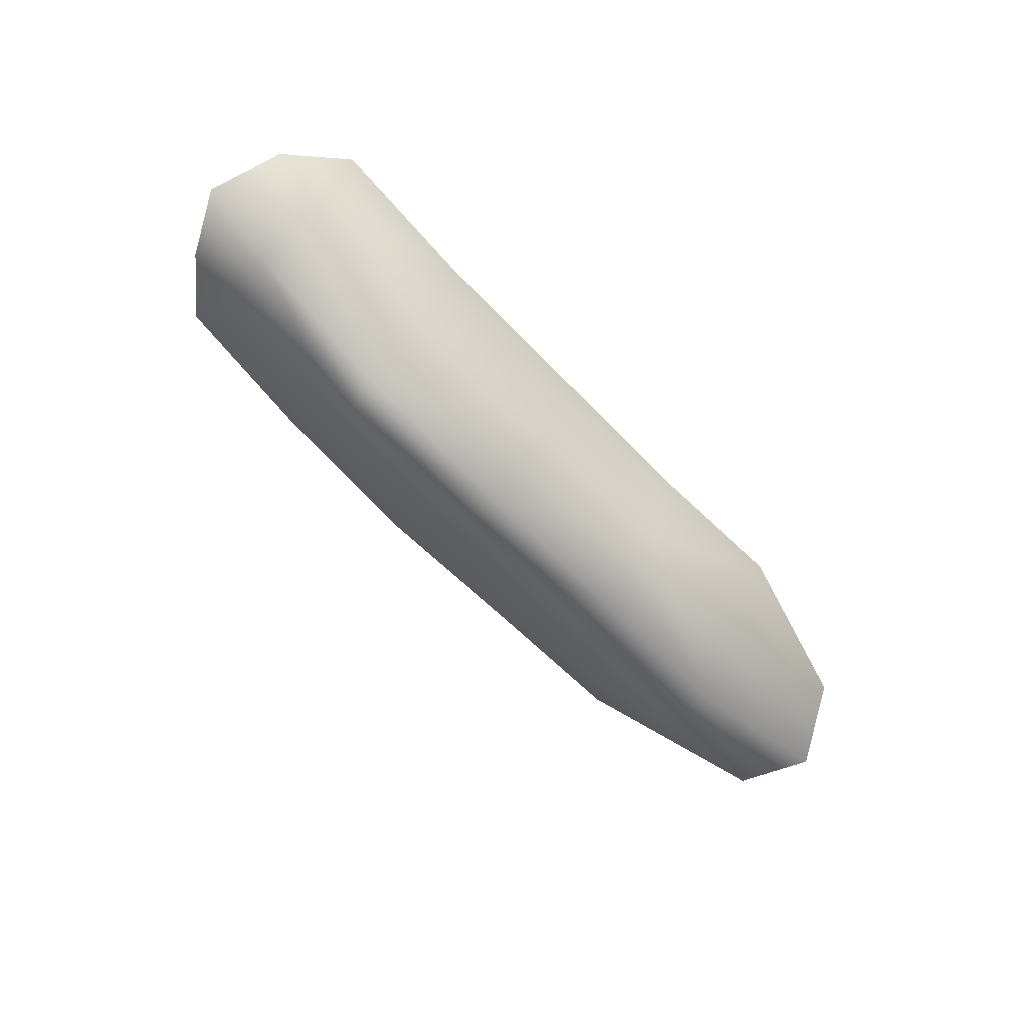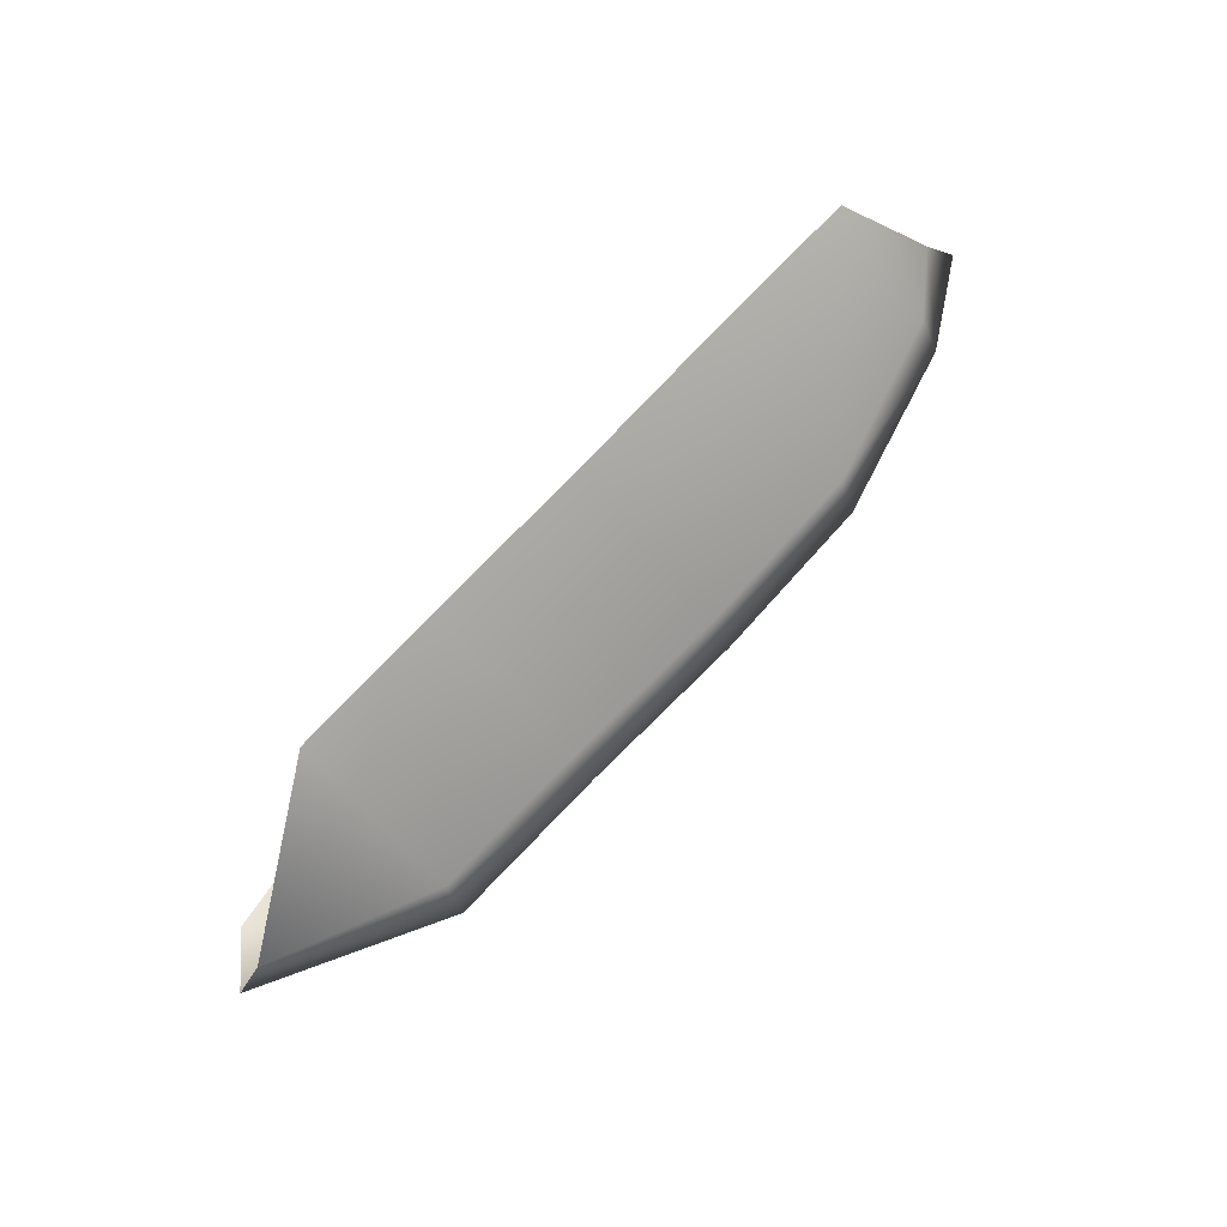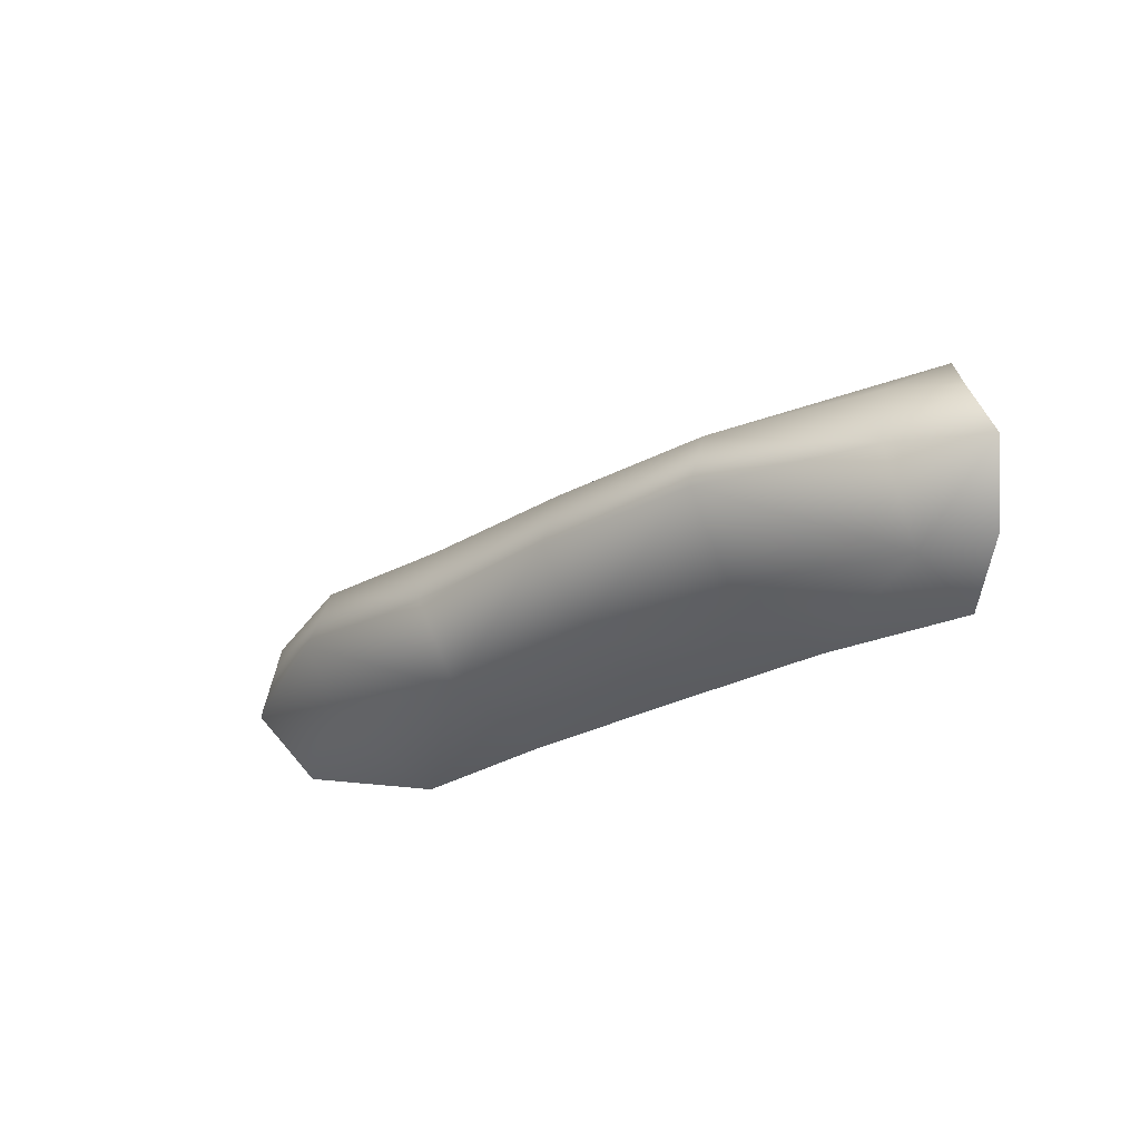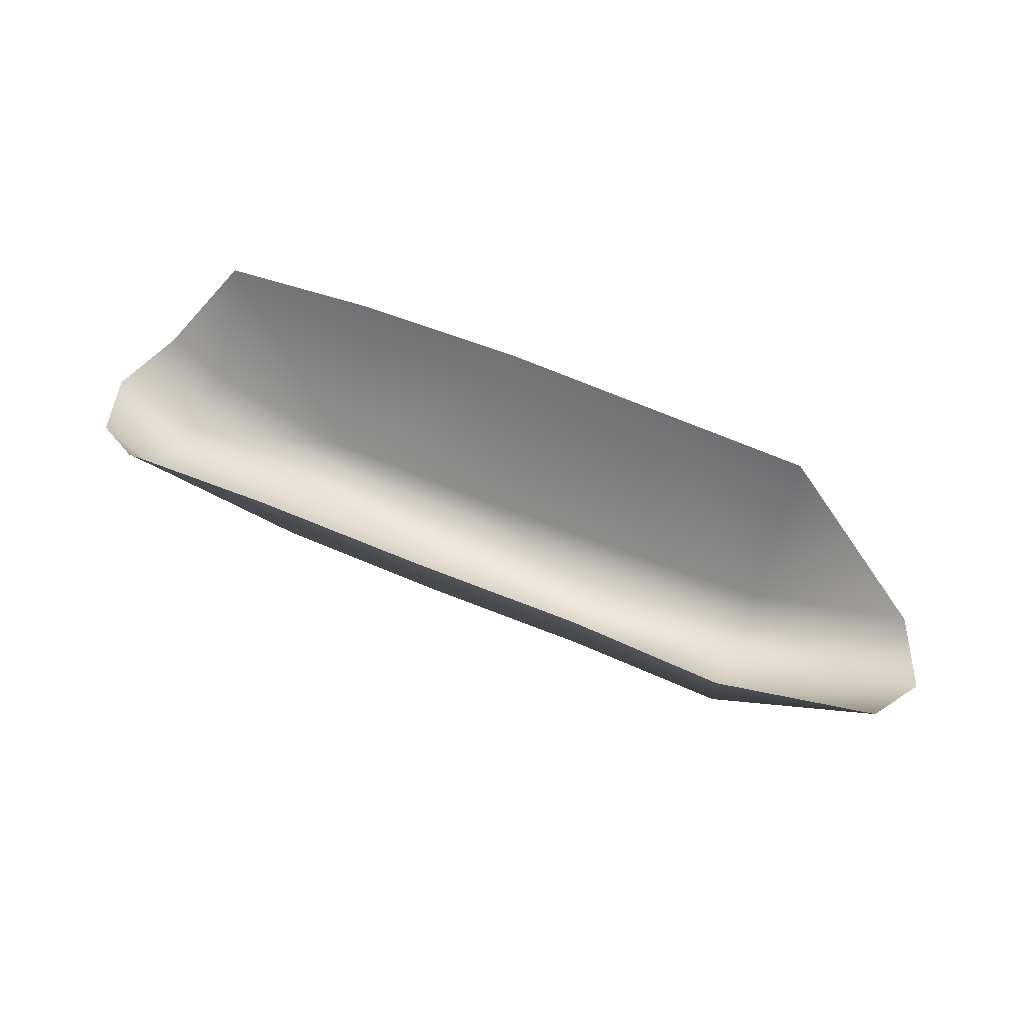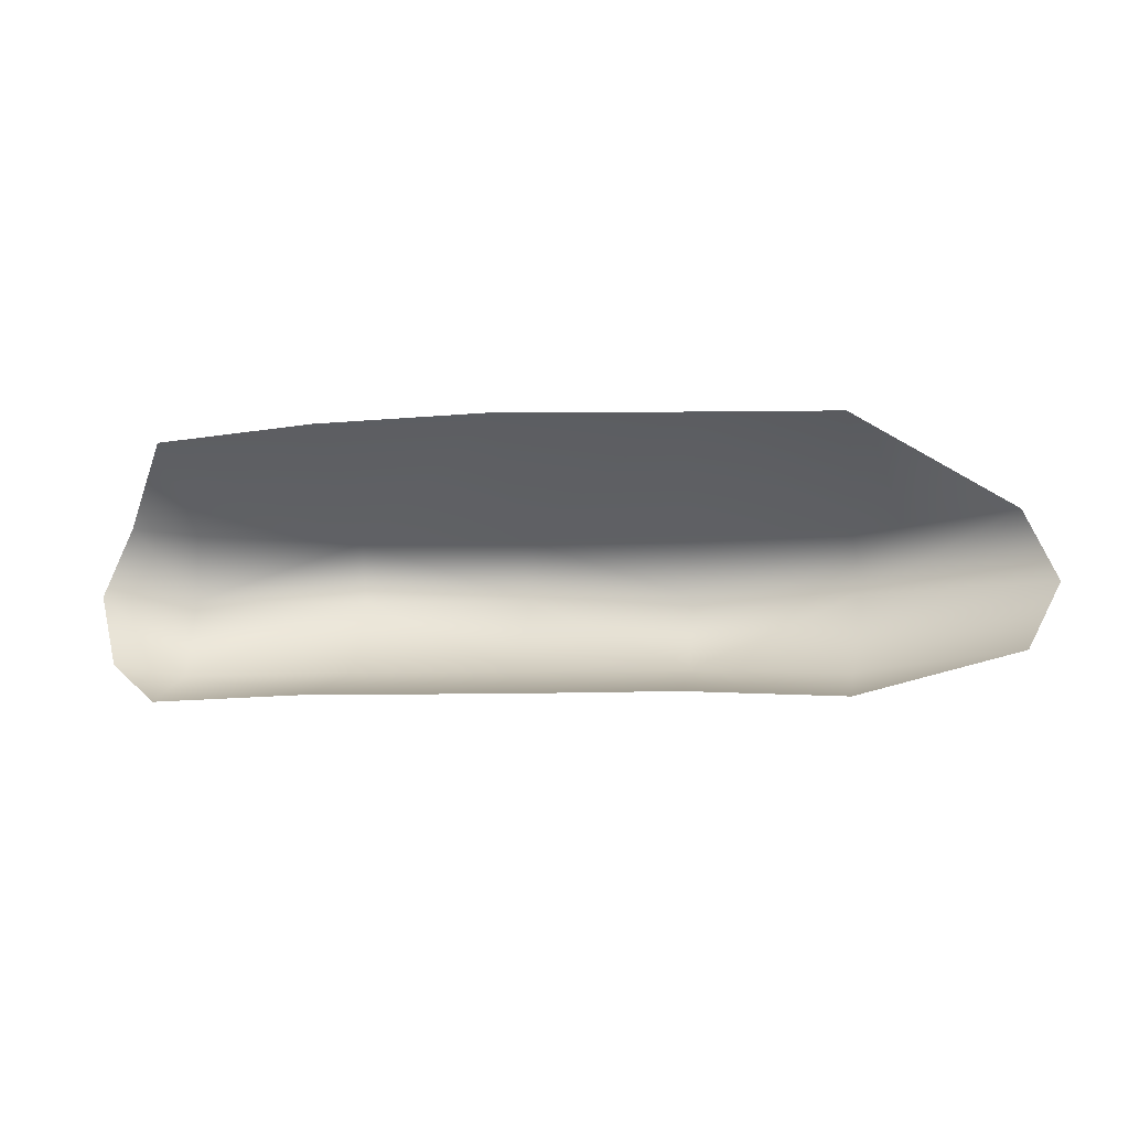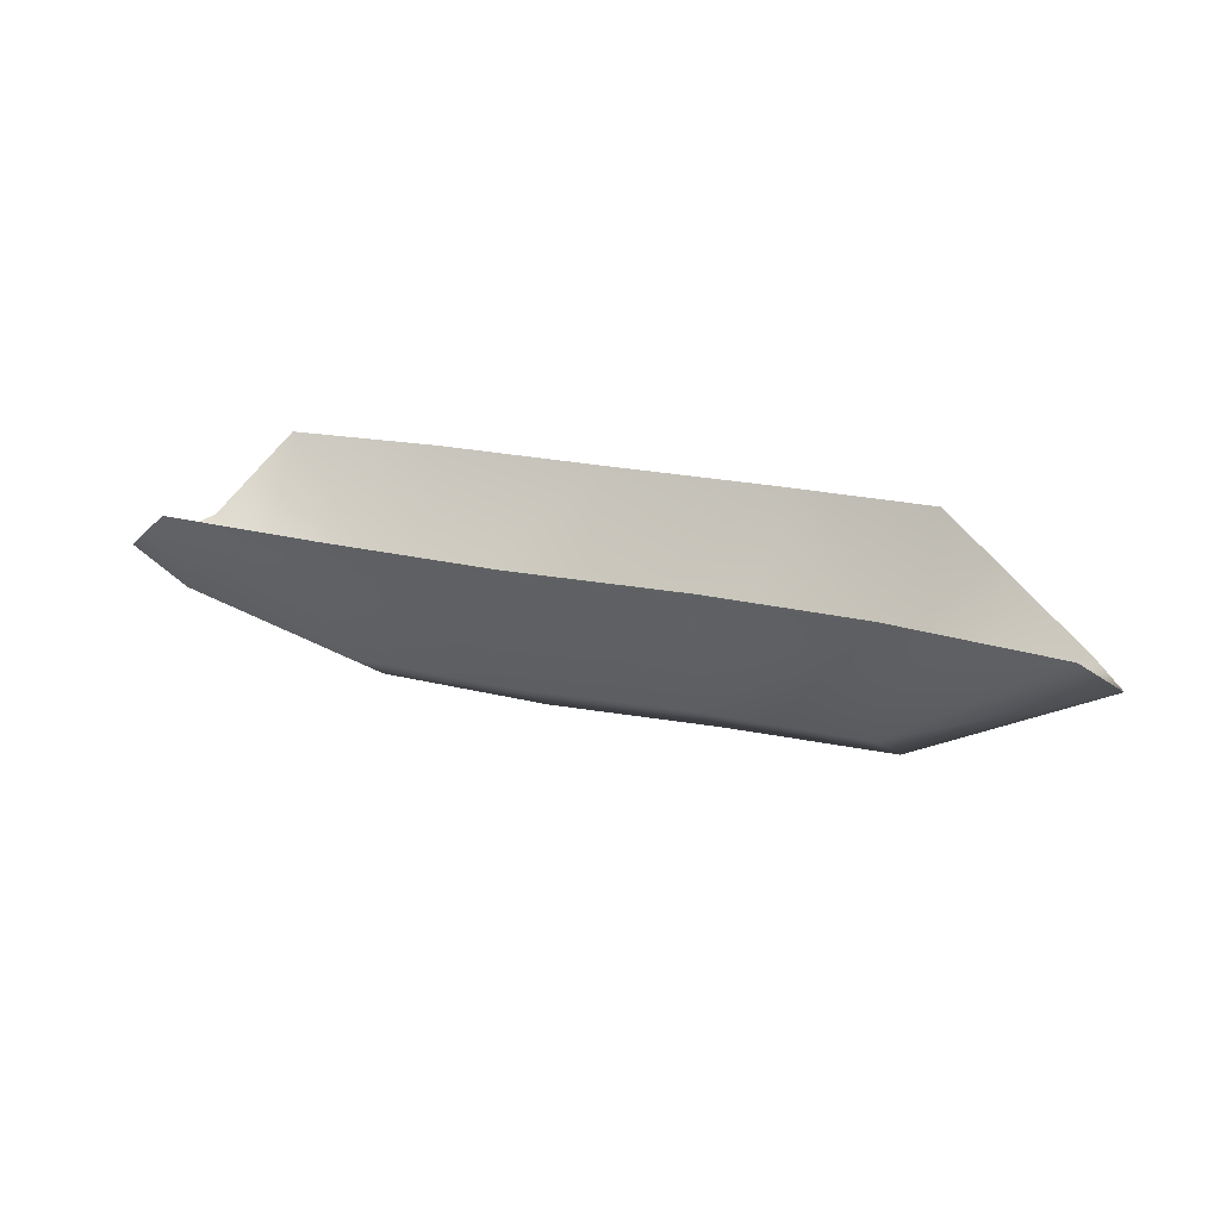
<metadata>
{"format":"obj","ext":"obj","renderer":"f3d","projection":"perspective","resolution":1024,"background":"white","views":[{"elev":-67.0,"azim":134.1,"up":"+Y"},{"elev":79.8,"azim":-46.0,"up":"+Z"},{"elev":-25.7,"azim":42.9,"up":"+Z"},{"elev":63.9,"azim":-157.3,"up":"+Y"},{"elev":-6.7,"azim":-170.2,"up":"+Z"},{"elev":23.1,"azim":-160.0,"up":"+Y"}]}
</metadata>
<code>
o D62C_I
v 11.14 48.18 0.7903
v 11.17 47.39 0.3153
v 12.02 47.36 0.3158
v 12.02 48.17 0.8195
v 11.14 48.18 0.7903
v 12.02 47.36 0.3158
v 11.17 47.28 0.01833
v 12.02 47.25 0.01833
v 12.02 47.36 0.3158
v 11.17 47.39 0.3153
v 11.17 47.28 0.01833
v 12.02 47.36 0.3158
v 12.9 48.14 -0.5017
v 12.87 47.53 -0.3631
v 12.02 47.5 -0.3635
v 12.02 48.13 -0.5056
v 12.9 48.14 -0.5017
v 12.02 47.5 -0.3635
v 12.87 47.28 0.01833
v 12.02 47.25 0.01833
v 12.02 47.5 -0.3635
v 12.87 47.53 -0.3631
v 12.87 47.28 0.01833
v 12.02 47.5 -0.3635
v 10.37 47.53 -0.3849
v 10.33 47.28 0.01833
v 9.399 47.74 0.01608
v 9.569 47.99 -0.3202
v 10.37 47.53 -0.3849
v 9.399 47.74 0.01608
v 10.33 47.28 0.01833
v 10.37 47.39 0.3372
v 9.569 47.72 0.3644
v 9.399 47.74 0.01608
v 10.33 47.28 0.01833
v 9.569 47.72 0.3644
v 10.37 47.39 0.3372
v 10.36 48.19 0.7703
v 9.569 47.72 0.3644
v 12.02 47.25 0.01833
v 12.87 47.28 0.01833
v 12.87 47.39 0.3153
v 12.02 47.36 0.3158
v 12.02 47.25 0.01833
v 12.87 47.39 0.3153
v 13.7 47.52 0.01833
v 13.66 47.63 0.3372
v 12.87 47.39 0.3153
v 12.87 47.28 0.01833
v 13.7 47.52 0.01833
v 12.87 47.39 0.3153
v 13.67 48.19 0.7203
v 12.9 48.18 0.7903
v 12.87 47.39 0.3153
v 13.66 47.63 0.3372
v 13.67 48.19 0.7203
v 12.87 47.39 0.3153
v 12.02 47.25 0.01833
v 11.17 47.28 0.01833
v 11.17 47.53 -0.3631
v 12.02 47.5 -0.3635
v 12.02 47.25 0.01833
v 11.17 47.53 -0.3631
v 10.33 47.28 0.01833
v 10.37 47.53 -0.3849
v 11.17 47.53 -0.3631
v 11.17 47.28 0.01833
v 10.33 47.28 0.01833
v 11.17 47.53 -0.3631
v 10.36 48.14 -0.5323
v 11.14 48.14 -0.5017
v 11.17 47.53 -0.3631
v 10.37 47.53 -0.3849
v 10.36 48.14 -0.5323
v 11.17 47.53 -0.3631
v 10.37 47.39 0.3372
v 10.33 47.28 0.01833
v 11.17 47.28 0.01833
v 11.17 47.39 0.3153
v 10.37 47.39 0.3372
v 11.17 47.28 0.01833
v 13.66 47.77 -0.3849
v 13.7 47.52 0.01833
v 12.87 47.28 0.01833
v 12.87 47.53 -0.3631
v 13.66 47.77 -0.3849
v 12.87 47.28 0.01833
v 13.93 47.85 0.3511
v 13.66 47.63 0.3372
v 13.7 47.52 0.01833
v 14.1 47.78 0.01833
v 13.93 47.85 0.3511
v 13.7 47.52 0.01833
v 9.569 47.99 -0.3202
v 10.36 48.14 -0.5323
v 10.37 47.53 -0.3849
v 11.14 48.18 0.7903
v 10.36 48.19 0.7703
v 10.37 47.39 0.3372
v 11.17 47.39 0.3153
v 11.14 48.18 0.7903
v 10.37 47.39 0.3372
v 12.9 48.14 -0.5017
v 13.67 48.18 -0.5323
v 13.66 47.77 -0.3849
v 12.87 47.53 -0.3631
v 12.9 48.14 -0.5017
v 13.66 47.77 -0.3849
v 13.66 47.63 0.3372
v 13.93 47.85 0.3511
v 13.67 48.19 0.7203
v 12.87 47.39 0.3153
v 12.9 48.18 0.7903
v 12.02 48.17 0.8195
v 12.02 47.36 0.3158
v 12.87 47.39 0.3153
v 12.02 48.17 0.8195
v 11.17 47.53 -0.3631
v 11.14 48.14 -0.5017
v 12.02 48.13 -0.5056
v 12.02 47.5 -0.3635
v 11.17 47.53 -0.3631
v 12.02 48.13 -0.5056
v 13.66 47.77 -0.3849
v 13.67 48.18 -0.5323
v 13.98 47.93 -0.3345
v 13.66 47.77 -0.3849
v 13.98 47.93 -0.3345
v 14.1 47.78 0.01833
v 13.7 47.52 0.01833
v 13.66 47.77 -0.3849
v 14.1 47.78 0.01833
f 1 2 3
f 4 5 6
f 7 8 9
f 10 11 12
f 13 14 15
f 16 17 18
f 19 20 21
f 22 23 24
f 25 26 27
f 28 29 30
f 31 32 33
f 34 35 36
f 37 38 39
f 40 41 42
f 43 44 45
f 46 47 48
f 49 50 51
f 52 53 54
f 55 56 57
f 58 59 60
f 61 62 63
f 64 65 66
f 67 68 69
f 70 71 72
f 73 74 75
f 76 77 78
f 79 80 81
f 82 83 84
f 85 86 87
f 88 89 90
f 91 92 93
f 94 95 96
f 97 98 99
f 100 101 102
f 103 104 105
f 106 107 108
f 109 110 111
f 112 113 114
f 115 116 117
f 118 119 120
f 121 122 123
f 124 125 126
f 127 128 129
f 130 131 132

</code>
